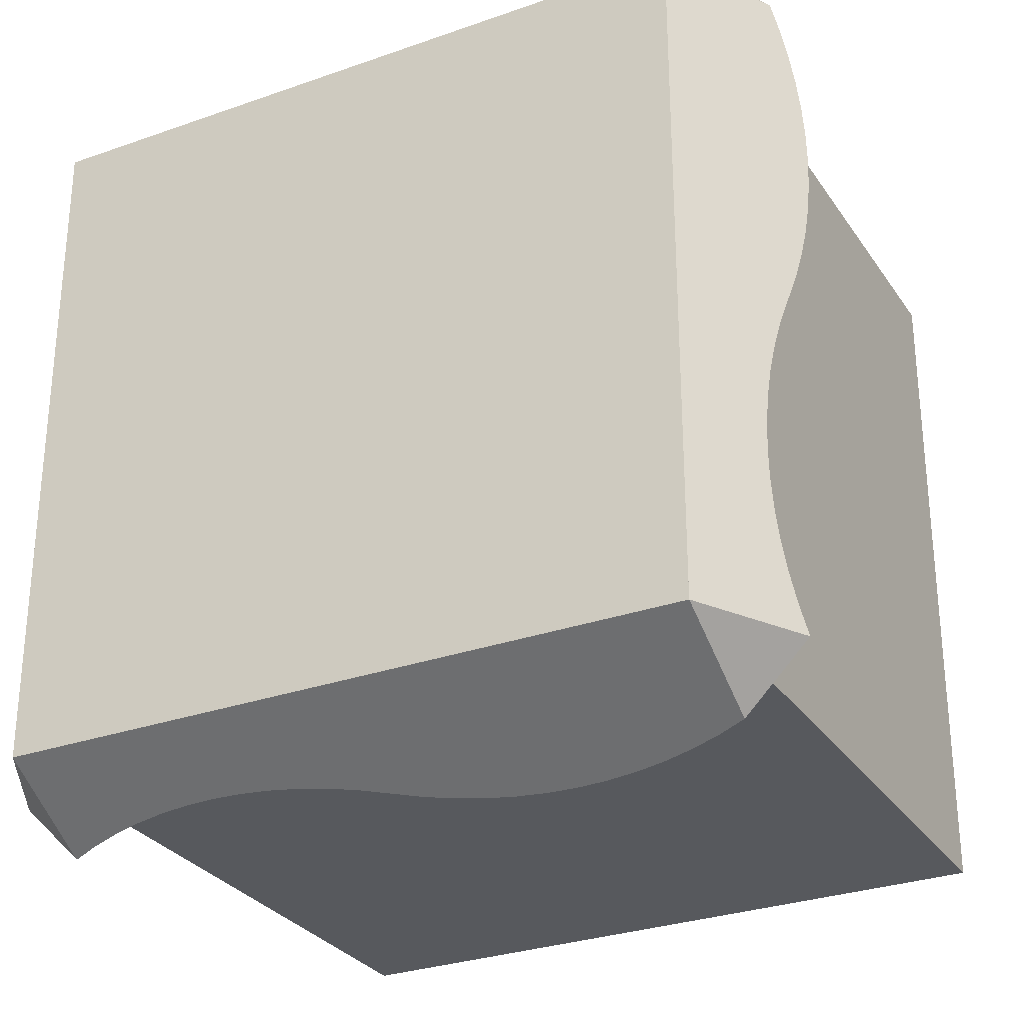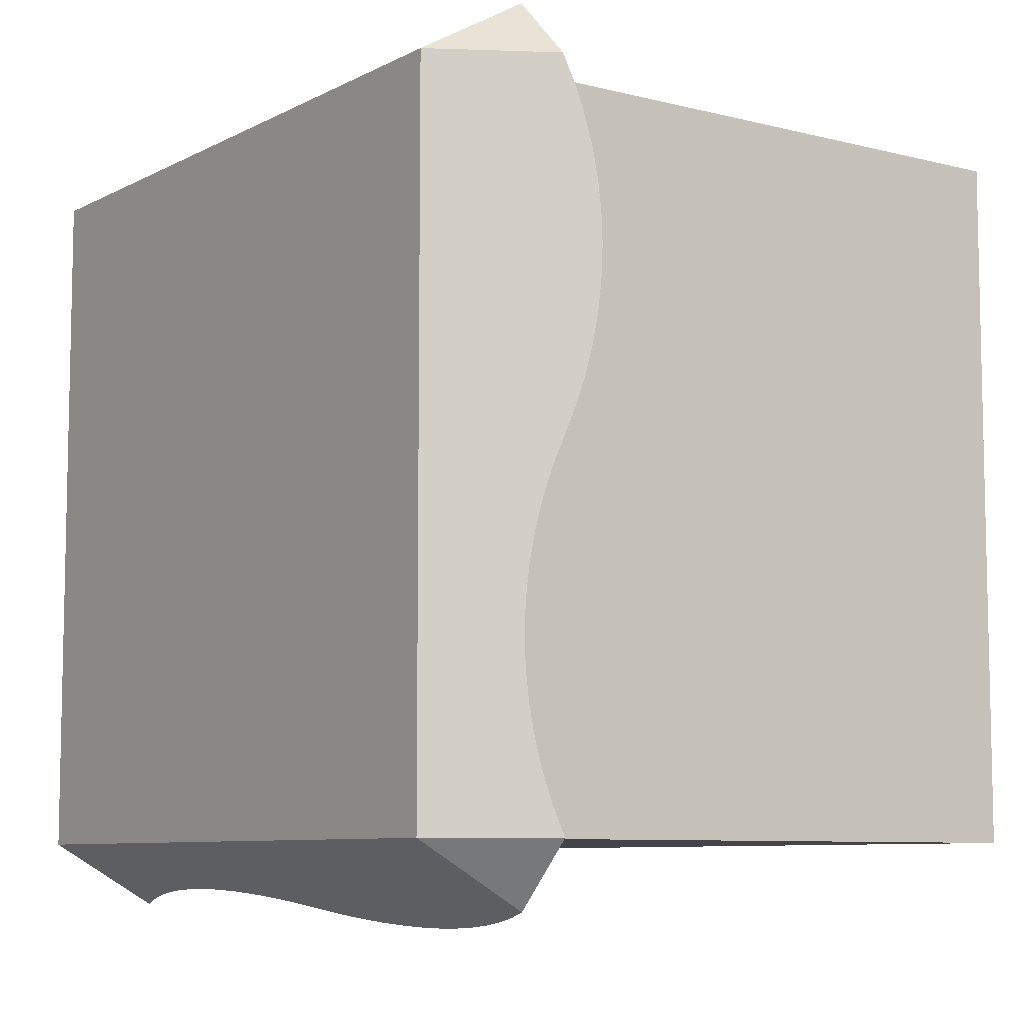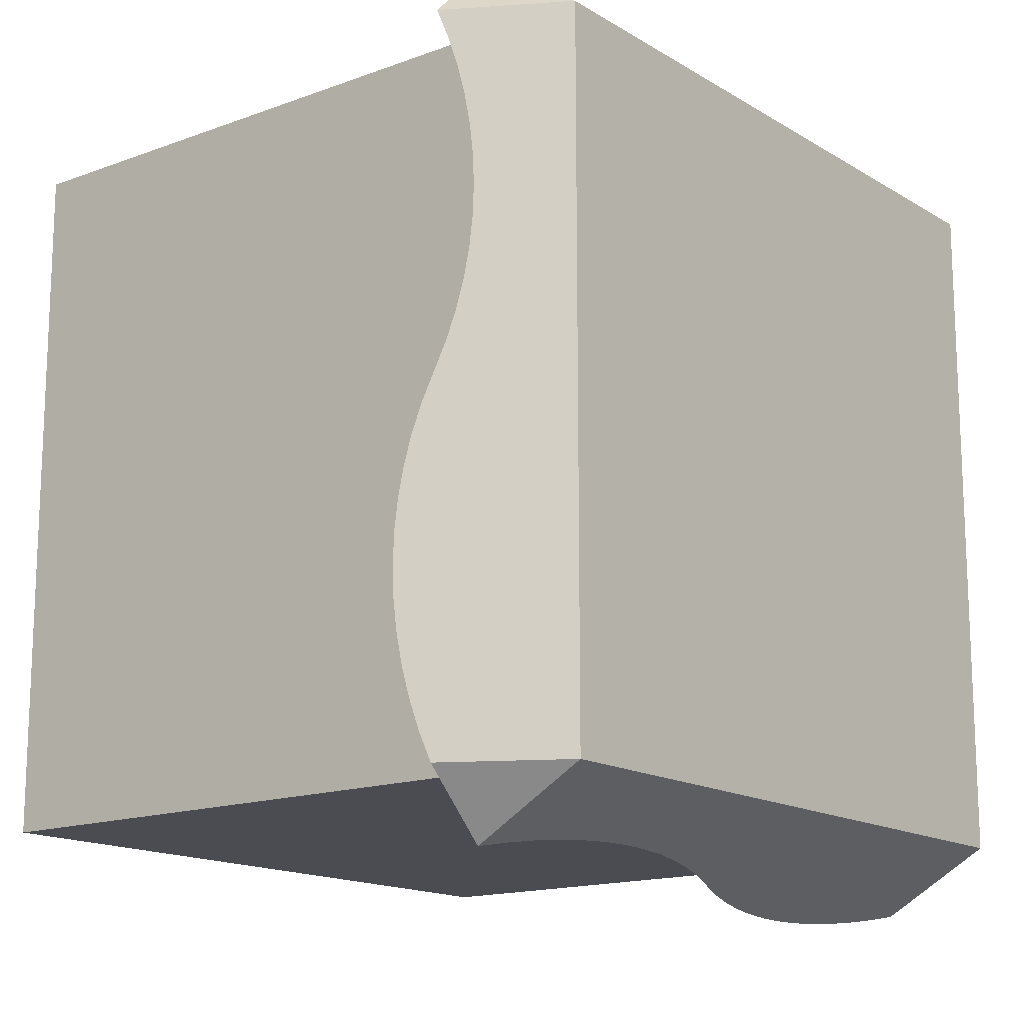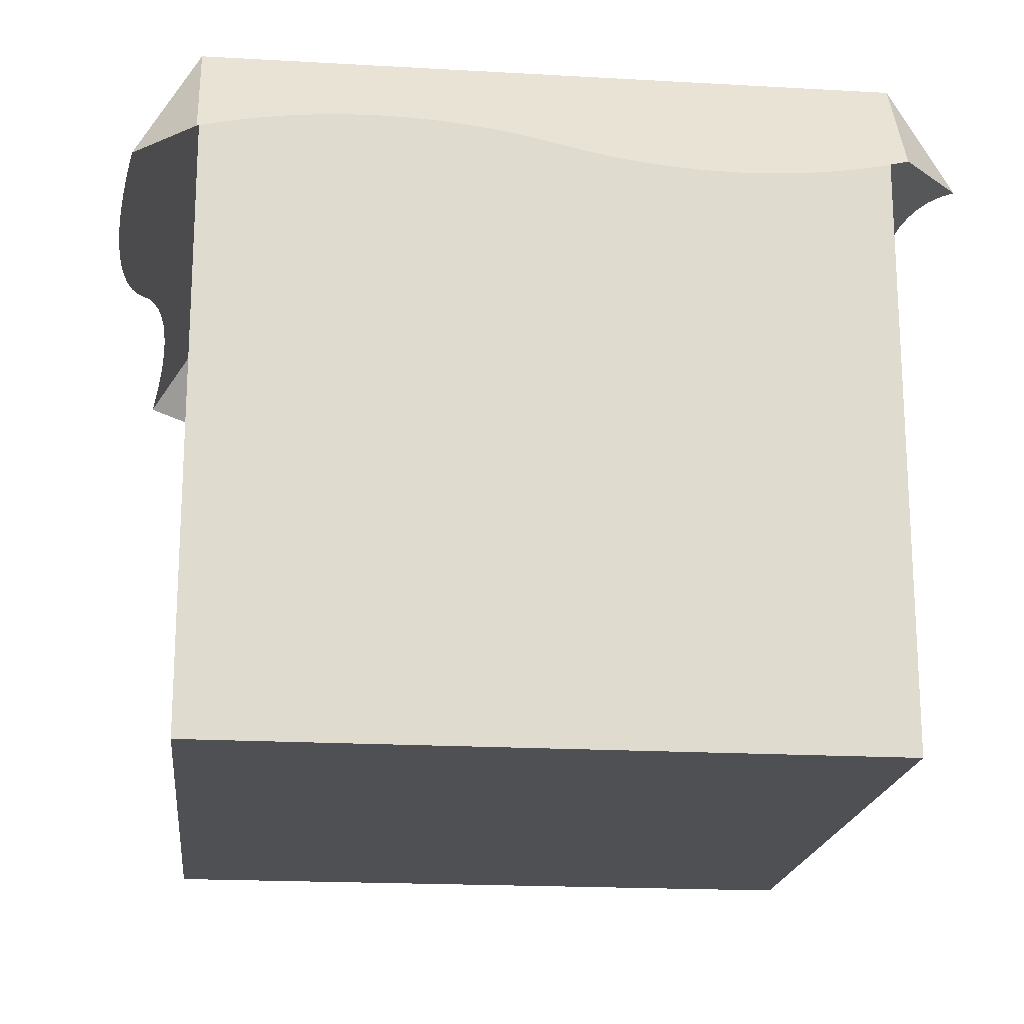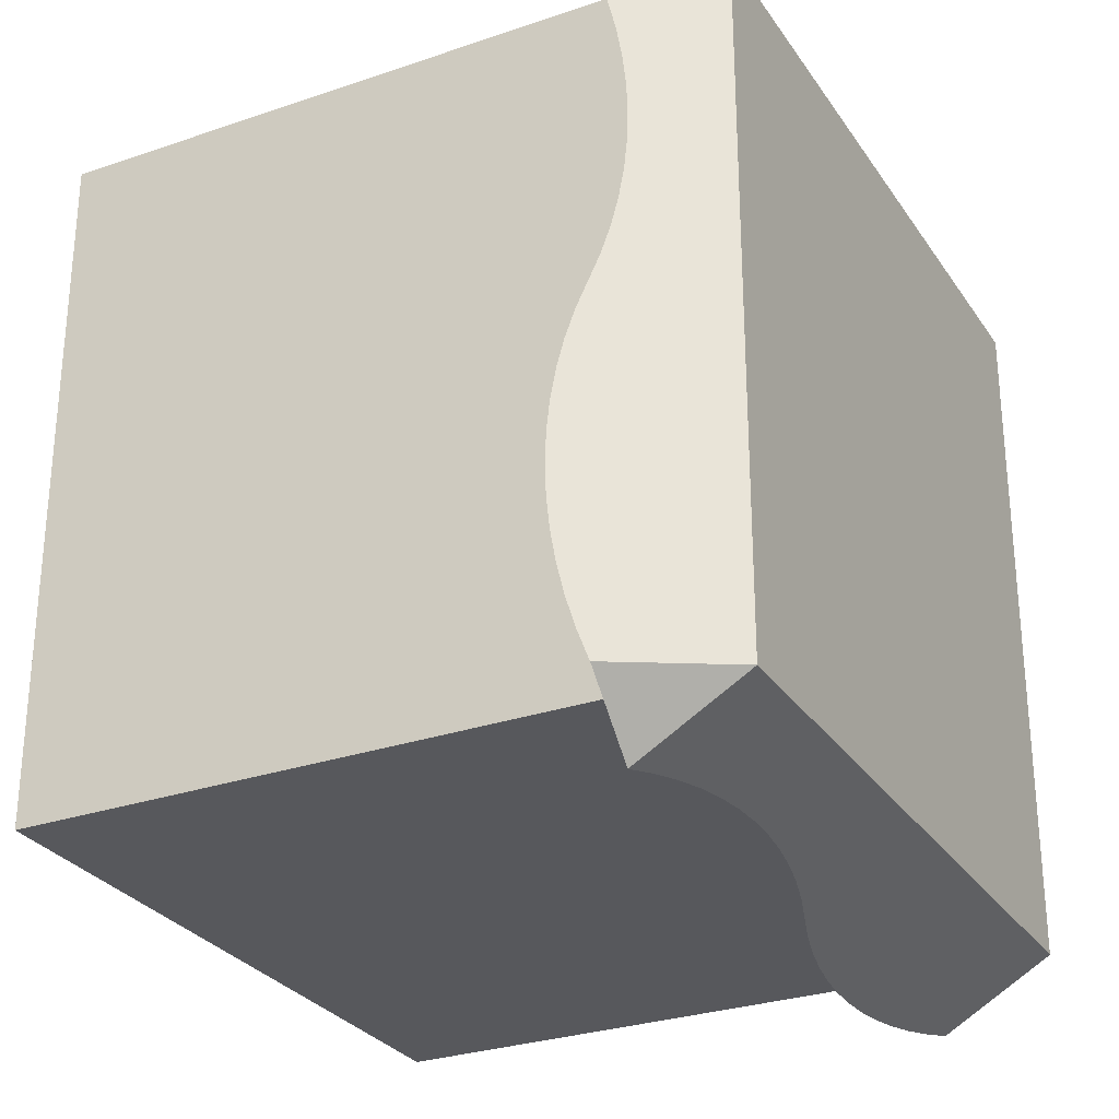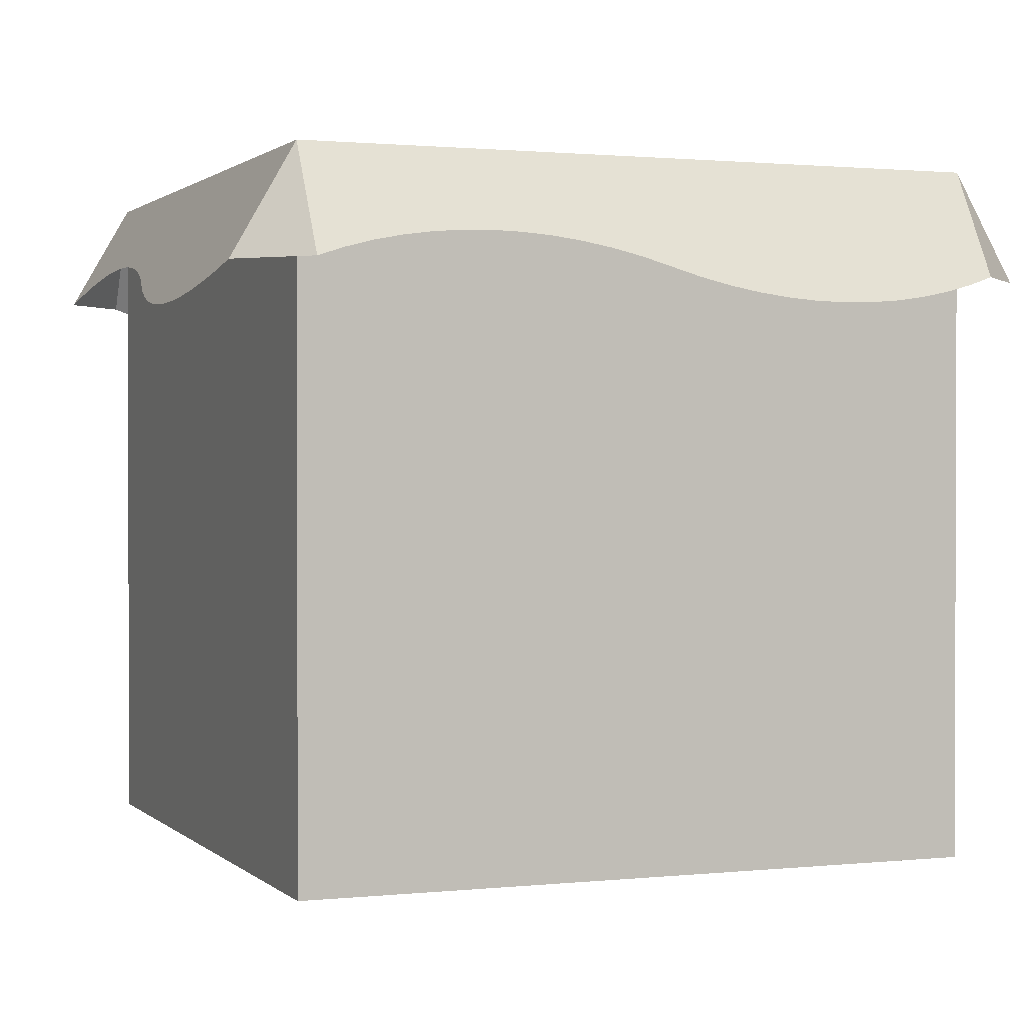
<metadata>
{"format":"obj","ext":"obj","renderer":"f3d","projection":"perspective","resolution":1024,"background":"white","views":[{"elev":-29.4,"azim":-152.4,"up":"+Z"},{"elev":-8.0,"azim":-125.5,"up":"+Z"},{"elev":-15.3,"azim":128.3,"up":"+Z"},{"elev":-18.9,"azim":-6.2,"up":"+Y"},{"elev":-28.7,"azim":117.2,"up":"+Z"},{"elev":1.1,"azim":-111.5,"up":"+Y"}]}
</metadata>
<code>
g blockSnow
v -0.5 0 -0.5
v -0.5 1 -0.5
v -0.5 0 0.5
v -0.5 1 0.5
v 0.5 0 -0.5
v 0.5 1 -0.5
v 0.5 1 0.5
v 0.5 0 0.5
v -0.25 0.7982 -0.6165
v -0.2073 0.7994 -0.6158
v -0.2927 0.7994 -0.6158
v -0.3353 0.8031 -0.6137
v -0.1647 0.8031 -0.6137
v -0.3775 0.8091 -0.6102
v -0.1225 0.8091 -0.6102
v -0.4191 0.8176 -0.6053
v -0.08089 0.8176 -0.6053
v -0.46 0.8284 -0.5991
v -0.03999 0.8284 -0.5991
v -0.5 0.8415 -0.5915
v 0.03999 0.8546 -0.5839
v 0.08089 0.8654 -0.5777
v 0.1225 0.8739 -0.5728
v 0.1647 0.8799 -0.5693
v 0.2073 0.8836 -0.5672
v 0.25 0.8848 -0.5665
v 0.2927 0.8836 -0.5672
v 0.3353 0.8799 -0.5693
v 0.3775 0.8739 -0.5728
v 0.4191 0.8654 -0.5777
v 0.46 0.8546 -0.5839
v 0.5 0.8415 -0.5915
v 0.25 0.7982 0.6165
v 0.2073 0.7994 0.6158
v 0.2927 0.7994 0.6158
v 0.3353 0.8031 0.6137
v 0.1647 0.8031 0.6137
v 0.3775 0.8091 0.6102
v 0.1225 0.8091 0.6102
v 0.4191 0.8176 0.6053
v 0.08089 0.8176 0.6053
v 0.46 0.8284 0.5991
v 0.03999 0.8284 0.5991
v 0.5 0.8415 0.5915
v -0.03999 0.8546 0.5839
v -0.08089 0.8654 0.5777
v -0.1225 0.8739 0.5728
v -0.1647 0.8799 0.5693
v -0.2073 0.8836 0.5672
v -0.25 0.8848 0.5665
v -0.2927 0.8836 0.5672
v -0.3353 0.8799 0.5693
v -0.3775 0.8739 0.5728
v -0.4191 0.8654 0.5777
v -0.46 0.8546 0.5839
v -0.5 0.8415 0.5915
v 0.5915 0.8415 -0.5
v 0.5991 0.8284 -0.46
v 0.6053 0.8176 -0.4191
v 0.6102 0.8091 -0.3775
v 0.6137 0.8031 -0.3353
v 0.6158 0.7994 -0.2927
v 0.6165 0.7982 -0.25
v 0.6158 0.7994 -0.2073
v 0.6137 0.8031 -0.1647
v 0.6102 0.8091 -0.1225
v 0.6053 0.8176 -0.08089
v 0.5839 0.8546 0.03999
v 0.5991 0.8284 -0.03999
v 0.5915 0.8415 0
v 0.5777 0.8654 0.08089
v 0.5728 0.8739 0.1225
v 0.5693 0.8799 0.1647
v 0.5672 0.8836 0.2073
v 0.5665 0.8848 0.25
v 0.5672 0.8836 0.2927
v 0.5693 0.8799 0.3353
v 0.5728 0.8739 0.3775
v 0.5777 0.8654 0.4191
v 0.5839 0.8546 0.46
v 0.5915 0.8415 0.5
v -0.5915 0.8415 -0.5
v -0.5839 0.8546 -0.46
v -0.5777 0.8654 -0.4191
v -0.5728 0.8739 -0.3775
v -0.5693 0.8799 -0.3353
v -0.5672 0.8836 -0.2927
v -0.5665 0.8848 -0.25
v -0.5672 0.8836 -0.2073
v -0.5693 0.8799 -0.1647
v -0.5728 0.8739 -0.1225
v -0.5777 0.8654 -0.08089
v -0.5839 0.8546 -0.03999
v -0.5991 0.8284 0.03999
v -0.6053 0.8176 0.08089
v -0.6102 0.8091 0.1225
v -0.6137 0.8031 0.1647
v -0.6158 0.7994 0.2073
v -0.6165 0.7982 0.25
v -0.6158 0.7994 0.2927
v -0.6137 0.8031 0.3353
v -0.6102 0.8091 0.3775
v -0.6053 0.8176 0.4191
v -0.5991 0.8284 0.46
v -0.5915 0.8415 0.5
f 3 2 1
f 2 3 4
f 2 5 1
f 5 2 6
f 7 5 6
f 5 7 8
f 3 5 8
f 5 3 1
f 7 3 8
f 3 7 4
f 6 4 7
f 4 6 2
f 11 10 9
f 10 11 12
f 10 12 13
f 13 12 14
f 13 14 15
f 15 14 16
f 15 16 17
f 17 16 18
f 17 18 19
f 19 18 20
f 19 20 21
f 21 20 2
f 21 2 22
f 22 2 23
f 23 2 24
f 24 2 25
f 25 2 26
f 6 26 2
f 6 27 26
f 6 28 27
f 6 29 28
f 6 30 29
f 6 31 30
f 31 6 32
f 9 10 11
f 12 11 10
f 13 12 10
f 14 12 13
f 15 14 13
f 16 14 15
f 17 16 15
f 18 16 17
f 19 18 17
f 20 18 19
f 21 20 19
f 2 20 21
f 22 2 21
f 23 2 22
f 24 2 23
f 25 2 24
f 26 2 25
f 2 26 6
f 26 27 6
f 27 28 6
f 28 29 6
f 29 30 6
f 30 31 6
f 32 6 31
f 35 34 33
f 34 35 36
f 34 36 37
f 37 36 38
f 37 38 39
f 39 38 40
f 39 40 41
f 41 40 42
f 41 42 43
f 43 42 44
f 43 44 45
f 45 44 7
f 45 7 46
f 46 7 47
f 47 7 48
f 48 7 49
f 49 7 50
f 4 50 7
f 4 51 50
f 4 52 51
f 4 53 52
f 4 54 53
f 4 55 54
f 55 4 56
f 33 34 35
f 36 35 34
f 37 36 34
f 38 36 37
f 39 38 37
f 40 38 39
f 41 40 39
f 42 40 41
f 43 42 41
f 44 42 43
f 45 44 43
f 7 44 45
f 46 7 45
f 47 7 46
f 48 7 47
f 49 7 48
f 50 7 49
f 7 50 4
f 50 51 4
f 51 52 4
f 52 53 4
f 53 54 4
f 54 55 4
f 56 4 55
f 6 57 32
f 32 57 6
f 6 58 57
f 58 6 7
f 58 7 59
f 59 7 60
f 60 7 61
f 61 7 62
f 62 7 63
f 63 7 64
f 64 7 65
f 65 7 66
f 66 7 67
f 67 7 68
f 67 68 69
f 69 68 70
f 68 7 71
f 71 7 72
f 72 7 73
f 73 7 74
f 74 7 75
f 75 7 76
f 76 7 77
f 77 7 78
f 78 7 79
f 79 7 80
f 80 7 81
f 57 58 6
f 7 6 58
f 59 7 58
f 60 7 59
f 61 7 60
f 62 7 61
f 63 7 62
f 64 7 63
f 65 7 64
f 66 7 65
f 67 7 66
f 68 7 67
f 69 68 67
f 70 68 69
f 71 7 68
f 72 7 71
f 73 7 72
f 74 7 73
f 75 7 74
f 76 7 75
f 77 7 76
f 78 7 77
f 79 7 78
f 80 7 79
f 81 7 80
f 83 2 82
f 2 83 84
f 2 84 85
f 2 85 86
f 2 86 4
f 4 86 87
f 4 87 88
f 4 88 89
f 4 89 90
f 4 90 91
f 4 91 92
f 4 92 93
f 4 93 94
f 4 94 95
f 4 95 96
f 4 96 97
f 4 97 98
f 4 98 99
f 4 99 100
f 4 100 101
f 4 101 102
f 4 102 103
f 4 103 104
f 4 104 105
f 82 2 83
f 84 83 2
f 85 84 2
f 86 85 2
f 4 86 2
f 87 86 4
f 88 87 4
f 89 88 4
f 90 89 4
f 91 90 4
f 92 91 4
f 93 92 4
f 94 93 4
f 95 94 4
f 96 95 4
f 97 96 4
f 98 97 4
f 99 98 4
f 100 99 4
f 101 100 4
f 102 101 4
f 103 102 4
f 104 103 4
f 105 104 4
f 2 20 82
f 82 20 2
f 56 4 105
f 105 4 56
f 7 44 81
f 81 44 7

</code>
